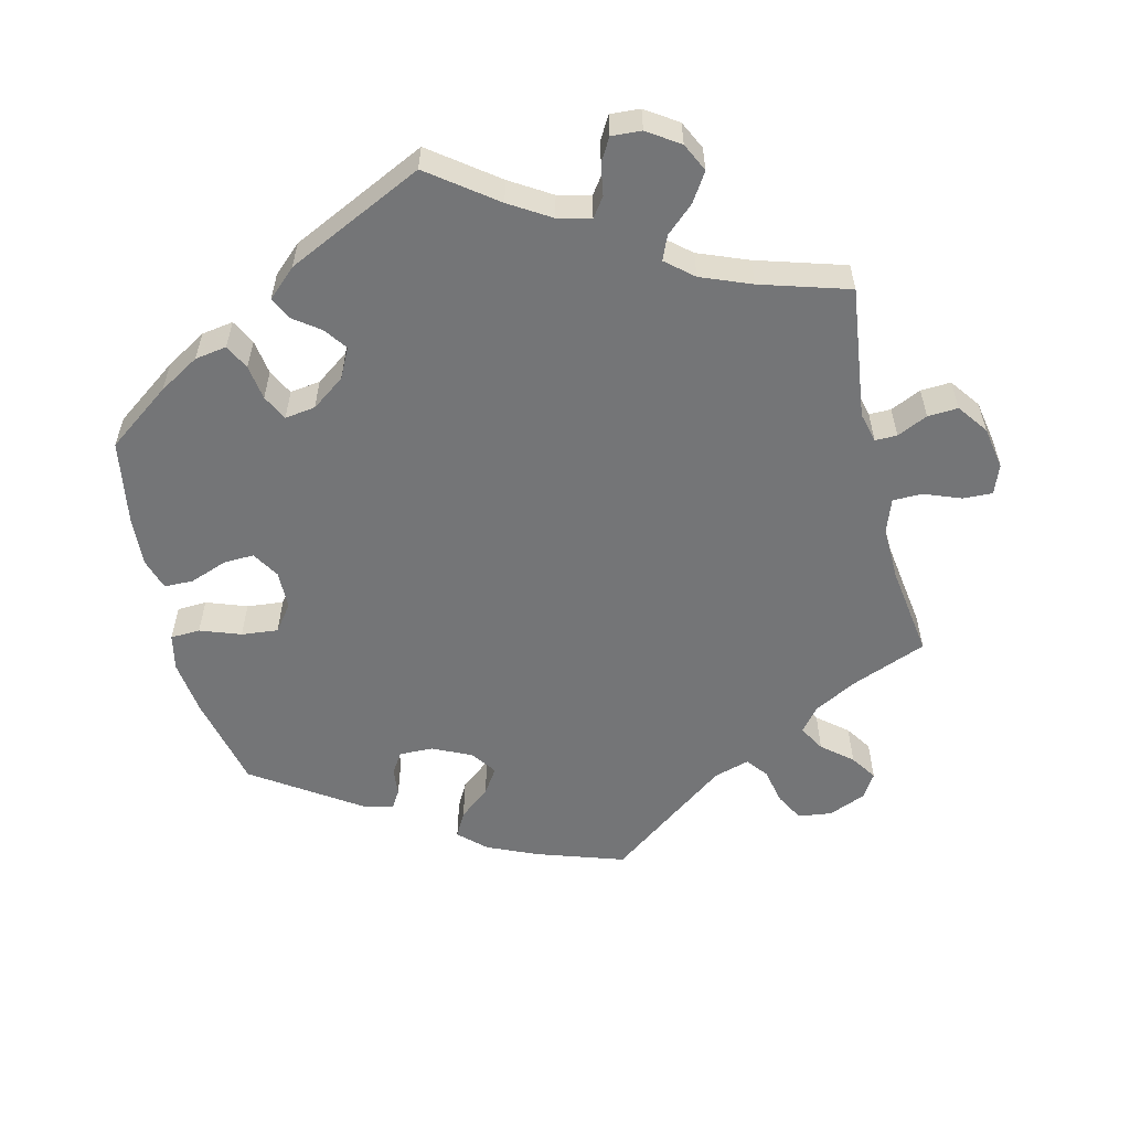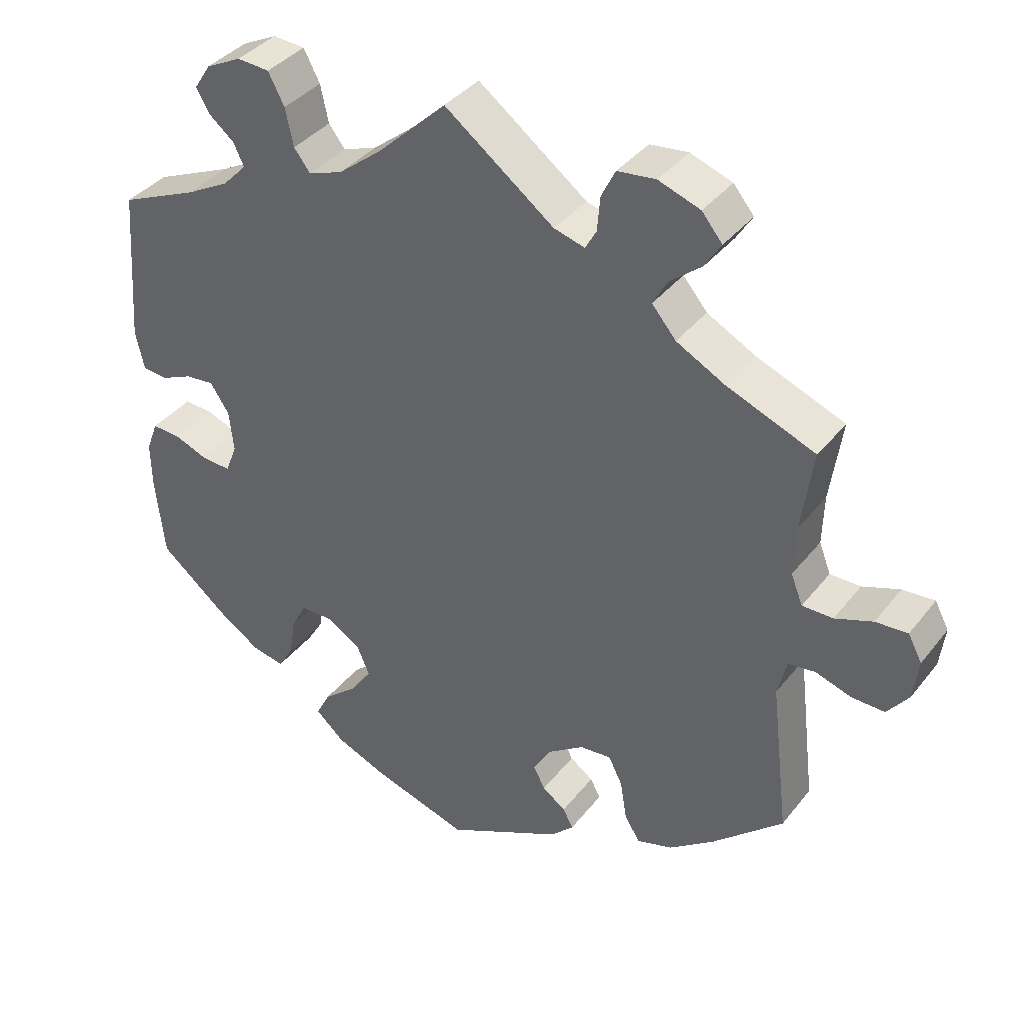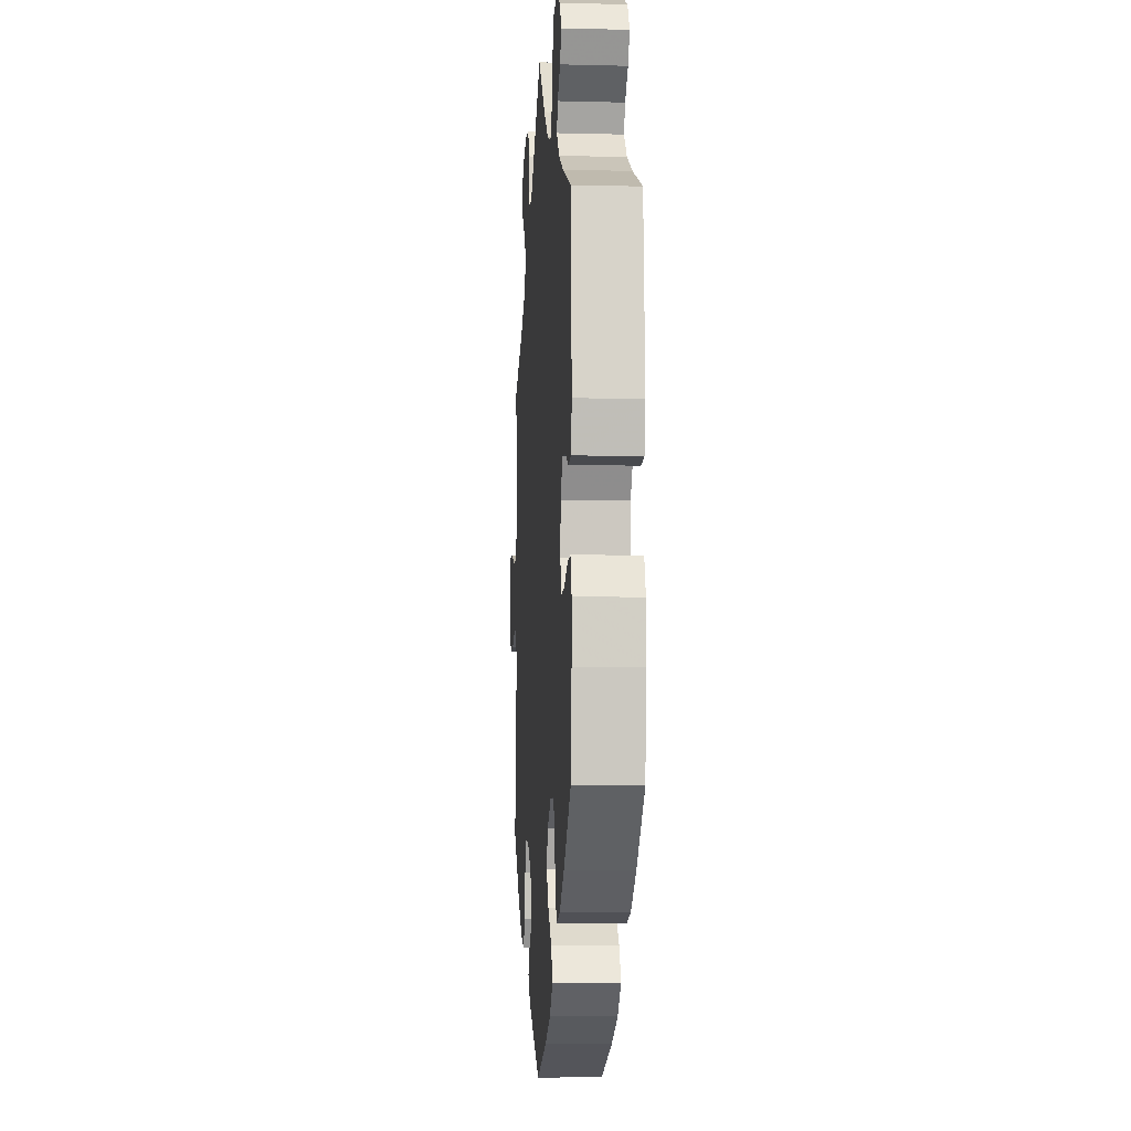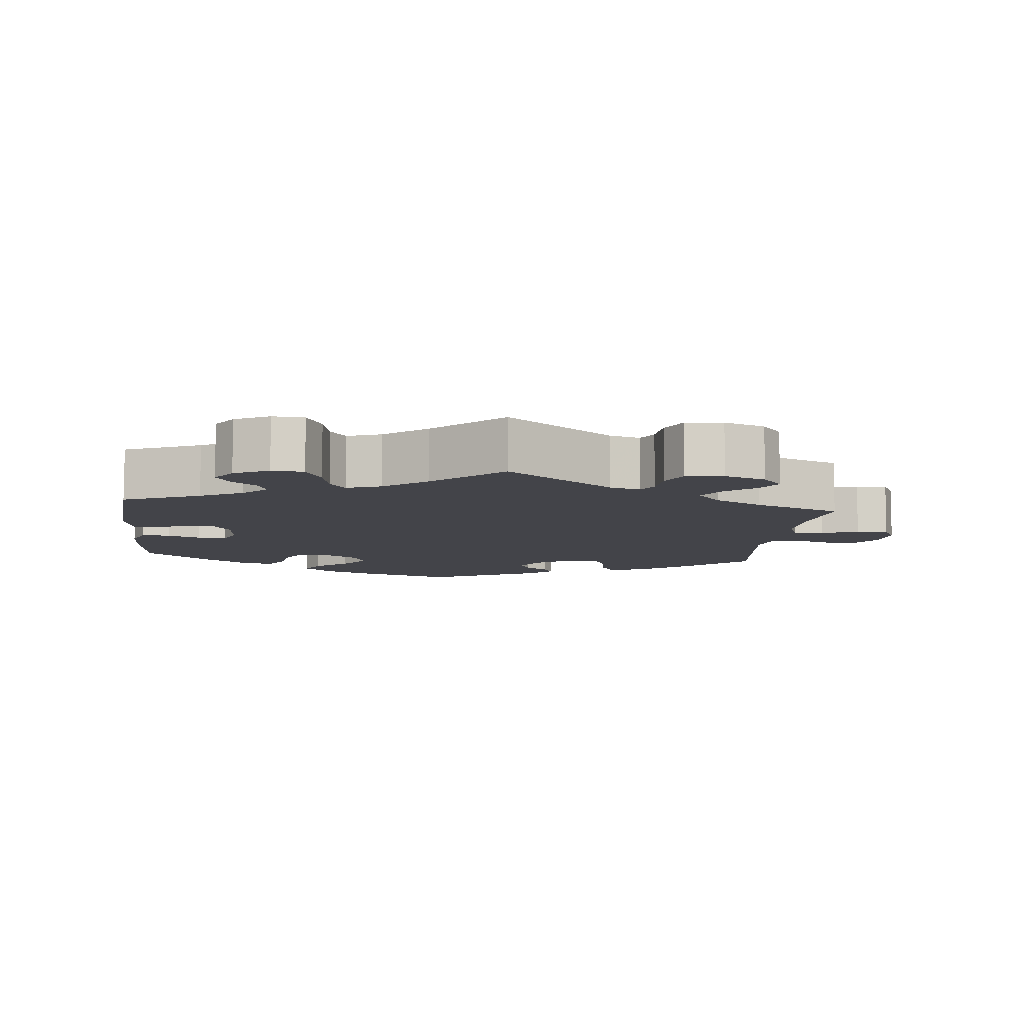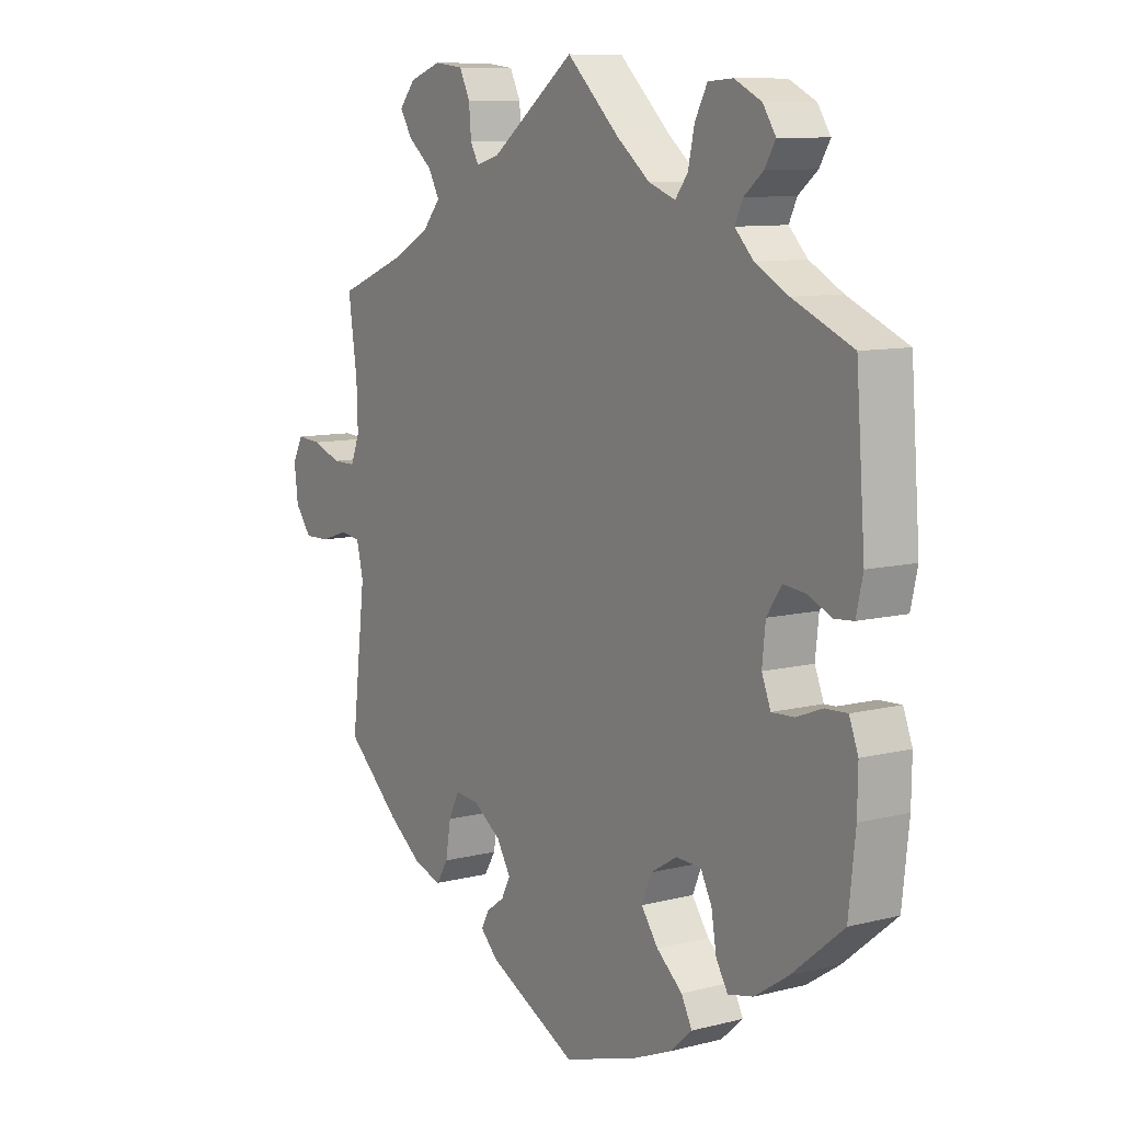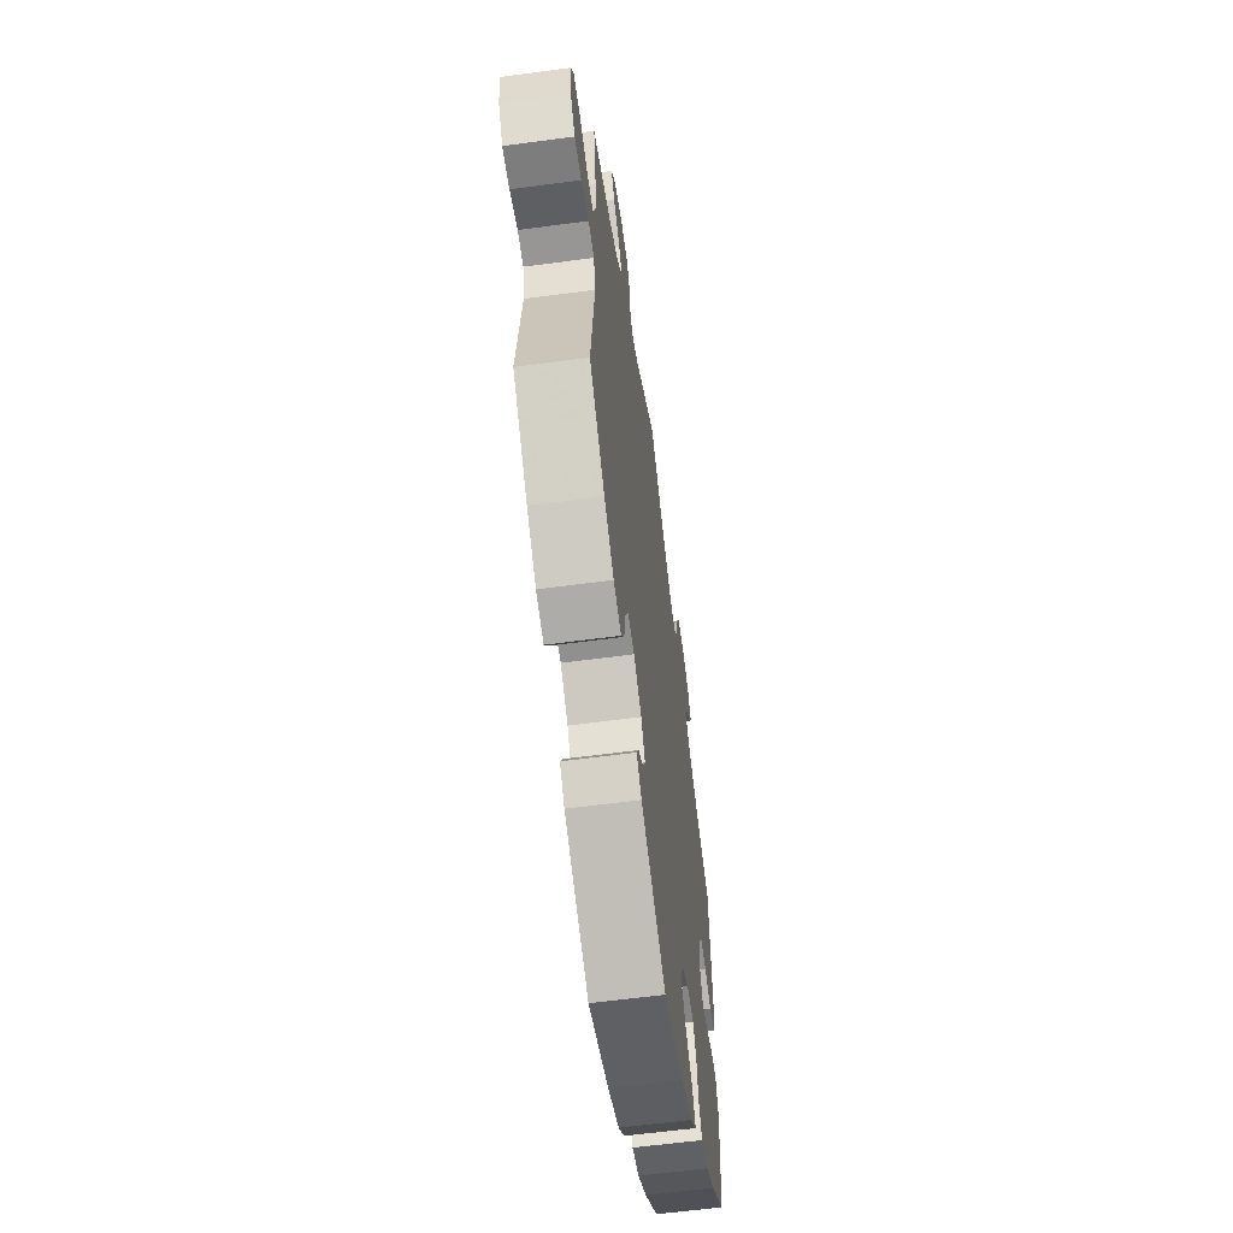
<metadata>
{"format":"obj","ext":"obj","renderer":"f3d","projection":"perspective","resolution":1024,"background":"white","views":[{"elev":-56.4,"azim":-46.6,"up":"+Y"},{"elev":37.9,"azim":33.5,"up":"+Z"},{"elev":-8.1,"azim":-94.0,"up":"+Z"},{"elev":-8.5,"azim":-6.3,"up":"+Y"},{"elev":9.5,"azim":-123.6,"up":"+Z"},{"elev":-60.4,"azim":97.8,"up":"+Z"}]}
</metadata>
<code>
v -0.513 0.07 -0.178
v -0.514 0.07 -0.112
v -0.498 0.07 -0.07
v -0.459 0.07 -0.072
v -0.413 0.07 -0.09
v -0.373 0.07 -0.092
v -0.357 0.07 -0.052
v -0.363 0.07 0.005
v -0.389 0.07 0.044
v -0.428 0.07 0.04
v -0.471 0.07 0.021
v -0.505 0.07 0.024
v -0.517 0.07 0.077
v -0.501 0.07 0.289
v -0.395 0.07 0.335
v -0.336 0.07 0.367
v -0.303 0.07 0.401
v -0.317 0.07 0.431
v -0.351 0.07 0.459
v -0.37 0.07 0.491
v -0.347 0.07 0.526
v -0.299 0.07 0.55
v -0.255 0.07 0.547
v -0.233 0.07 0.505
v -0.222 0.07 0.454
v -0.2 0.07 0.425
v -0.153 0.07 0.442
v -0.094 0.07 0.489
v 0 0.07 0.578
v 0.149 0.07 0.466
v 0.191 0.07 0.454
v 0.206 0.07 0.481
v 0.21 0.07 0.528
v 0.229 0.07 0.566
v 0.281 0.07 0.572
v 0.338 0.07 0.552
v 0.366 0.07 0.518
v 0.344 0.07 0.483
v 0.301 0.07 0.448
v 0.281 0.07 0.412
v 0.314 0.07 0.373
v 0.38 0.07 0.338
v 0.501 0.07 0.29
v 0.485 0.07 0.178
v 0.483 0.07 0.11
v 0.499 0.07 0.069
v 0.541 0.07 0.069
v 0.592 0.07 0.088
v 0.636 0.07 0.091
v 0.655 0.07 0.055
v 0.648 0.07 -0.001
v 0.619 0.07 -0.039
v 0.574 0.07 -0.038
v 0.525 0.07 -0.022
v 0.488 0.07 -0.027
v 0.476 0.07 -0.078
v 0.501 0.07 -0.288
v 0.404 0.07 -0.375
v 0.343 0.07 -0.42
v 0.294 0.07 -0.435
v 0.273 0.07 -0.401
v 0.264 0.07 -0.346
v 0.245 0.07 -0.308
v 0.202 0.07 -0.312
v 0.153 0.07 -0.346
v 0.128 0.07 -0.387
v 0.144 0.07 -0.418
v 0.176 0.07 -0.441
v 0.19 0.07 -0.467
v 0.159 0.07 -0.498
v 0 0.07 -0.577
v -0.13 0.07 -0.537
v -0.202 0.07 -0.507
v -0.241 0.07 -0.472
v -0.222 0.07 -0.435
v -0.176 0.07 -0.396
v -0.146 0.07 -0.354
v -0.164 0.07 -0.312
v -0.21 0.07 -0.284
v -0.255 0.07 -0.285
v -0.275 0.07 -0.324
v -0.284 0.07 -0.378
v -0.305 0.07 -0.413
v -0.35 0.07 -0.403
v -0.409 0.07 -0.364
v -0.501 0.07 -0.288
v -0.513 0 -0.178
v -0.514 0 -0.112
v -0.498 0 -0.07
v -0.459 0 -0.072
v -0.413 0 -0.09
v -0.373 0 -0.092
v -0.357 0 -0.052
v -0.363 0 0.005
v -0.389 0 0.044
v -0.428 0 0.04
v -0.471 0 0.021
v -0.505 0 0.024
v -0.517 0 0.077
v -0.501 0 0.289
v -0.395 0 0.335
v -0.336 0 0.367
v -0.303 0 0.401
v -0.317 0 0.431
v -0.351 0 0.459
v -0.37 0 0.491
v -0.347 0 0.526
v -0.299 0 0.55
v -0.255 0 0.547
v -0.233 0 0.505
v -0.222 0 0.454
v -0.2 0 0.425
v -0.153 0 0.442
v -0.094 0 0.489
v 0 0 0.578
v 0.149 0 0.466
v 0.191 0 0.454
v 0.206 0 0.481
v 0.21 0 0.528
v 0.229 0 0.566
v 0.281 0 0.572
v 0.338 0 0.552
v 0.366 0 0.518
v 0.344 0 0.483
v 0.301 0 0.448
v 0.281 0 0.412
v 0.314 0 0.373
v 0.38 0 0.338
v 0.501 0 0.29
v 0.485 0 0.178
v 0.483 0 0.11
v 0.499 0 0.069
v 0.541 0 0.069
v 0.592 0 0.088
v 0.636 0 0.091
v 0.655 0 0.055
v 0.648 0 -0.001
v 0.619 0 -0.039
v 0.574 0 -0.038
v 0.525 0 -0.022
v 0.488 0 -0.027
v 0.476 0 -0.078
v 0.501 0 -0.288
v 0.404 0 -0.375
v 0.343 0 -0.42
v 0.294 0 -0.435
v 0.273 0 -0.401
v 0.264 0 -0.346
v 0.245 0 -0.308
v 0.202 0 -0.312
v 0.153 0 -0.346
v 0.128 0 -0.387
v 0.144 0 -0.418
v 0.176 0 -0.441
v 0.19 0 -0.467
v 0.159 0 -0.498
v 0 0 -0.577
v -0.13 0 -0.537
v -0.202 0 -0.507
v -0.241 0 -0.472
v -0.222 0 -0.435
v -0.176 0 -0.396
v -0.146 0 -0.354
v -0.164 0 -0.312
v -0.21 0 -0.284
v -0.255 0 -0.285
v -0.275 0 -0.324
v -0.284 0 -0.378
v -0.305 0 -0.413
v -0.35 0 -0.403
v -0.409 0 -0.364
v -0.501 0 -0.288
f 81 82 83 84
f 80 81 84 85
f 73 74 75 76
f 73 76 77
f 72 73 77
f 71 72 77
f 70 71 77 78
f 67 68 69 70
f 66 67 70 78
f 59 60 61 62
f 59 62 63
f 56 57 58 59
f 55 56 59 63
f 51 52 53 54
f 51 54 55
f 50 51 55
f 47 48 49 50
f 46 47 50 55
f 45 46 55 63
f 42 43 44
f 41 42 44 45
f 40 41 45 63
f 36 37 38 39
f 36 39 40
f 35 36 40
f 32 33 34 35
f 31 32 35 40
f 30 31 40 63
f 28 29 30 63
f 22 23 24 25
f 22 25 26
f 21 22 26
f 18 19 20 21
f 17 18 21 26
f 16 17 26
f 15 16 26 27
f 13 14 15
f 10 11 12 13
f 9 10 13 15
f 8 9 15 27
f 2 3 4 5
f 2 5 6
f 1 2 6
f 80 85 86 1
f 65 66 78 79
f 64 65 79
f 28 63 64 79
f 7 8 27 28
f 6 7 28 79
f 1 6 79 80
f 170 169 168 167
f 171 170 167 166
f 162 161 160 159
f 163 162 159
f 163 159 158
f 163 158 157
f 164 163 157 156
f 156 155 154 153
f 164 156 153 152
f 148 147 146 145
f 149 148 145
f 145 144 143 142
f 149 145 142 141
f 140 139 138 137
f 141 140 137
f 141 137 136
f 136 135 134 133
f 141 136 133 132
f 149 141 132 131
f 130 129 128
f 131 130 128 127
f 149 131 127 126
f 125 124 123 122
f 126 125 122
f 126 122 121
f 121 120 119 118
f 126 121 118 117
f 149 126 117 116
f 149 116 115 114
f 111 110 109 108
f 112 111 108
f 112 108 107
f 107 106 105 104
f 112 107 104 103
f 112 103 102
f 113 112 102 101
f 101 100 99
f 99 98 97 96
f 101 99 96 95
f 113 101 95 94
f 91 90 89 88
f 92 91 88
f 92 88 87
f 87 172 171 166
f 165 164 152 151
f 165 151 150
f 165 150 149 114
f 114 113 94 93
f 165 114 93 92
f 166 165 92 87
f 1 87 88 2
f 2 88 89 3
f 3 89 90 4
f 4 90 91 5
f 5 91 92 6
f 6 92 93 7
f 7 93 94 8
f 8 94 95 9
f 9 95 96 10
f 10 96 97 11
f 11 97 98 12
f 12 98 99 13
f 13 99 100 14
f 14 100 101 15
f 15 101 102 16
f 16 102 103 17
f 17 103 104 18
f 18 104 105 19
f 19 105 106 20
f 20 106 107 21
f 21 107 108 22
f 22 108 109 23
f 23 109 110 24
f 24 110 111 25
f 25 111 112 26
f 26 112 113 27
f 27 113 114 28
f 28 114 115 29
f 29 115 116 30
f 30 116 117 31
f 31 117 118 32
f 32 118 119 33
f 33 119 120 34
f 34 120 121 35
f 35 121 122 36
f 36 122 123 37
f 37 123 124 38
f 38 124 125 39
f 39 125 126 40
f 40 126 127 41
f 41 127 128 42
f 42 128 129 43
f 43 129 130 44
f 44 130 131 45
f 45 131 132 46
f 46 132 133 47
f 47 133 134 48
f 48 134 135 49
f 49 135 136 50
f 50 136 137 51
f 51 137 138 52
f 52 138 139 53
f 53 139 140 54
f 54 140 141 55
f 55 141 142 56
f 56 142 143 57
f 57 143 144 58
f 58 144 145 59
f 59 145 146 60
f 60 146 147 61
f 61 147 148 62
f 62 148 149 63
f 63 149 150 64
f 64 150 151 65
f 65 151 152 66
f 66 152 153 67
f 67 153 154 68
f 68 154 155 69
f 69 155 156 70
f 70 156 157 71
f 71 157 158 72
f 72 158 159 73
f 73 159 160 74
f 74 160 161 75
f 75 161 162 76
f 76 162 163 77
f 77 163 164 78
f 78 164 165 79
f 79 165 166 80
f 80 166 167 81
f 81 167 168 82
f 82 168 169 83
f 83 169 170 84
f 84 170 171 85
f 85 171 172 86
f 86 172 87 1

</code>
